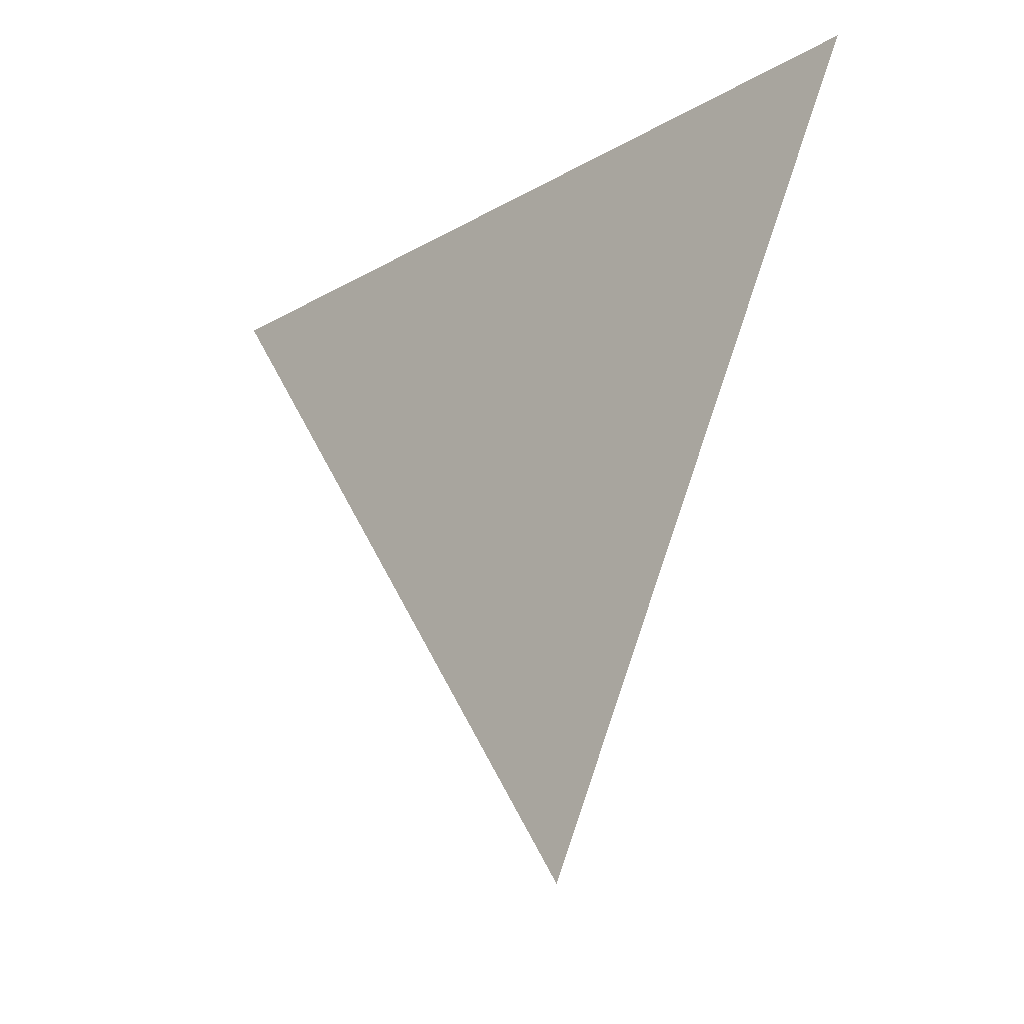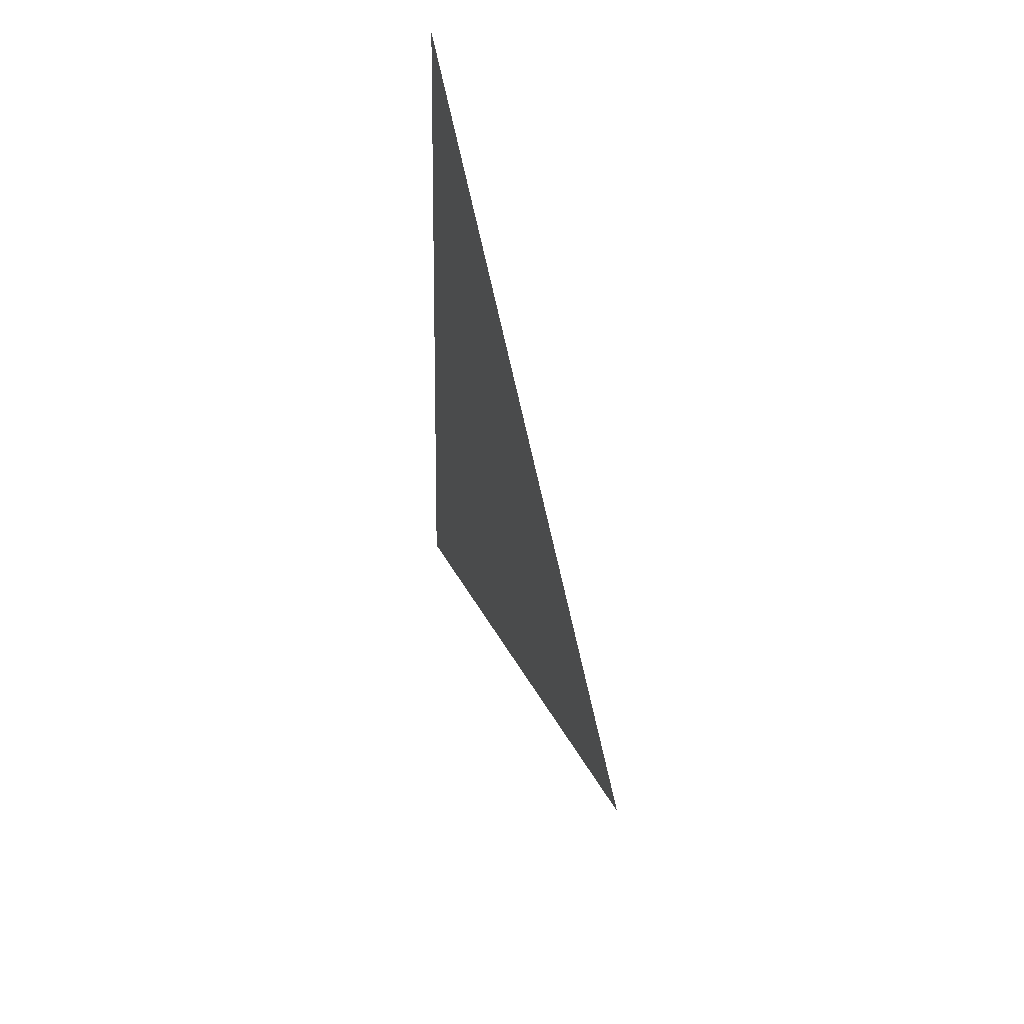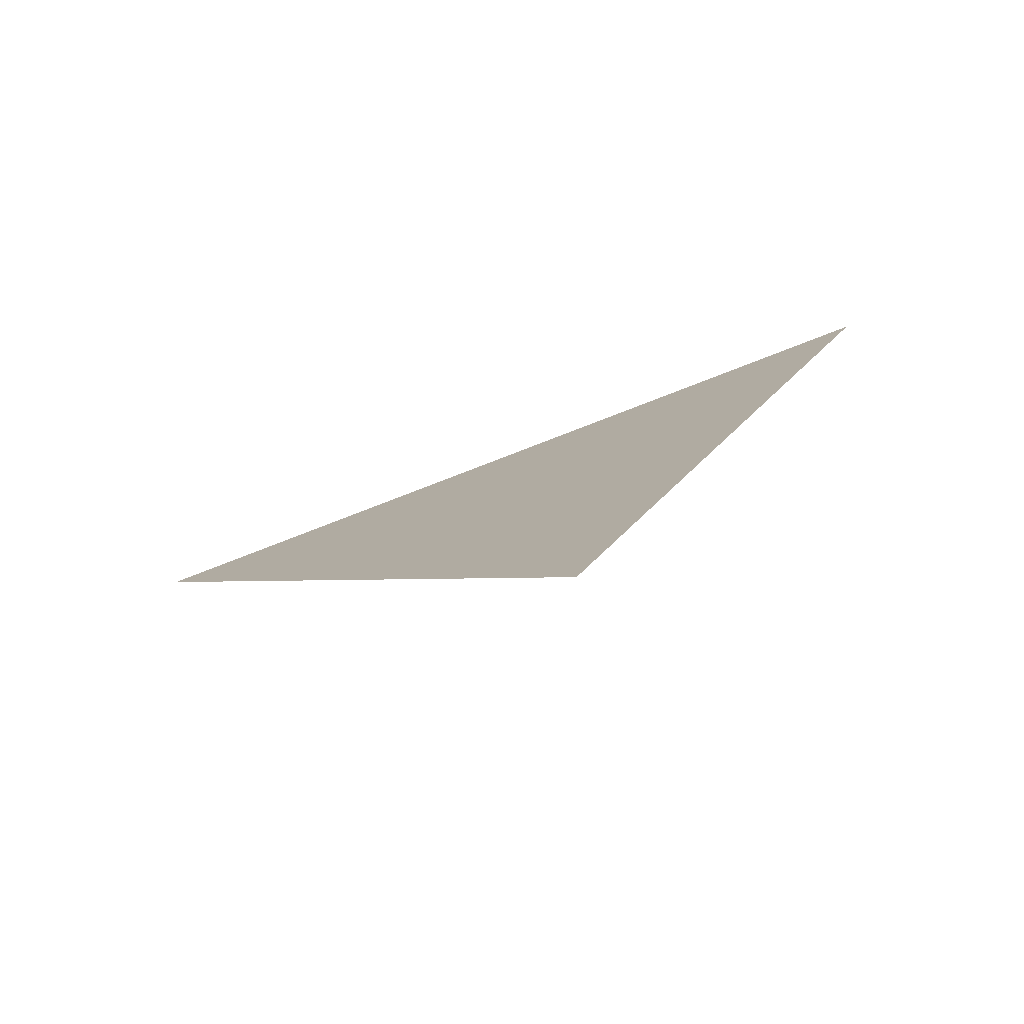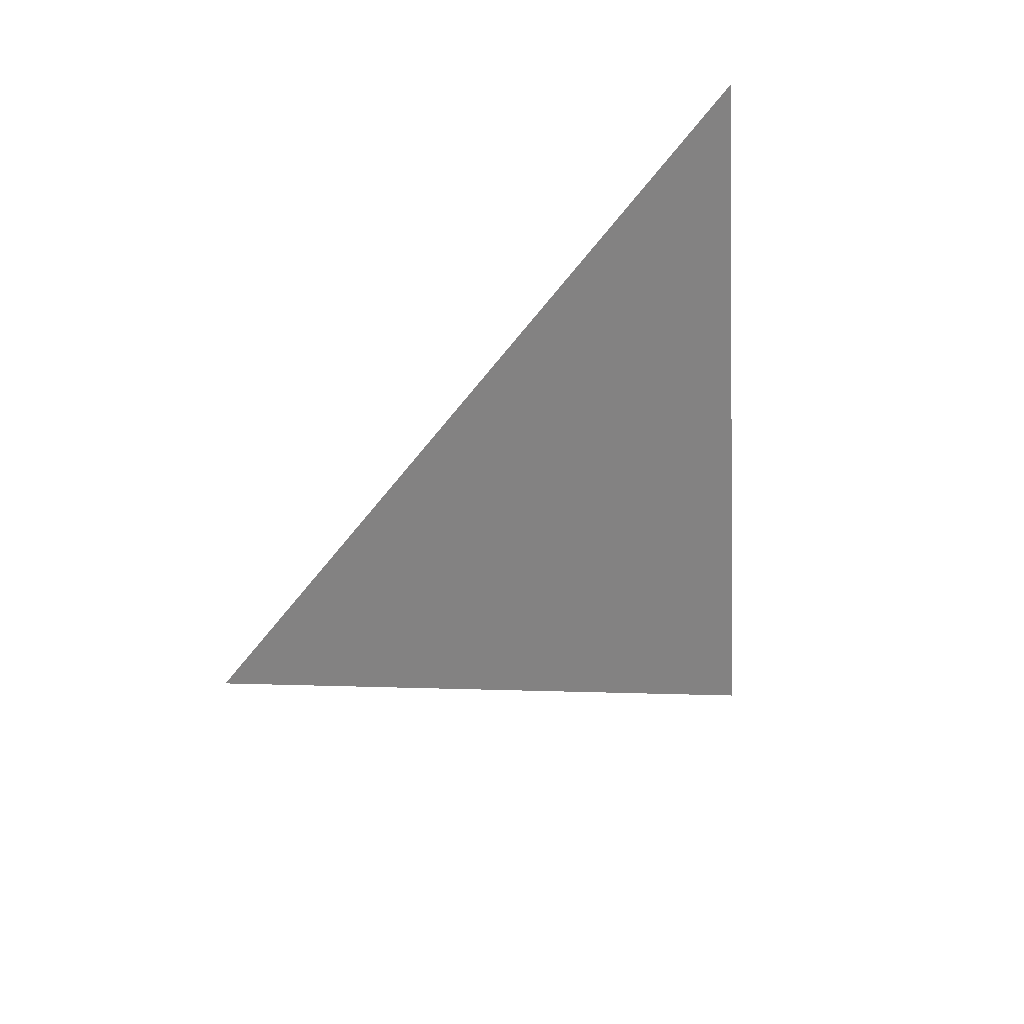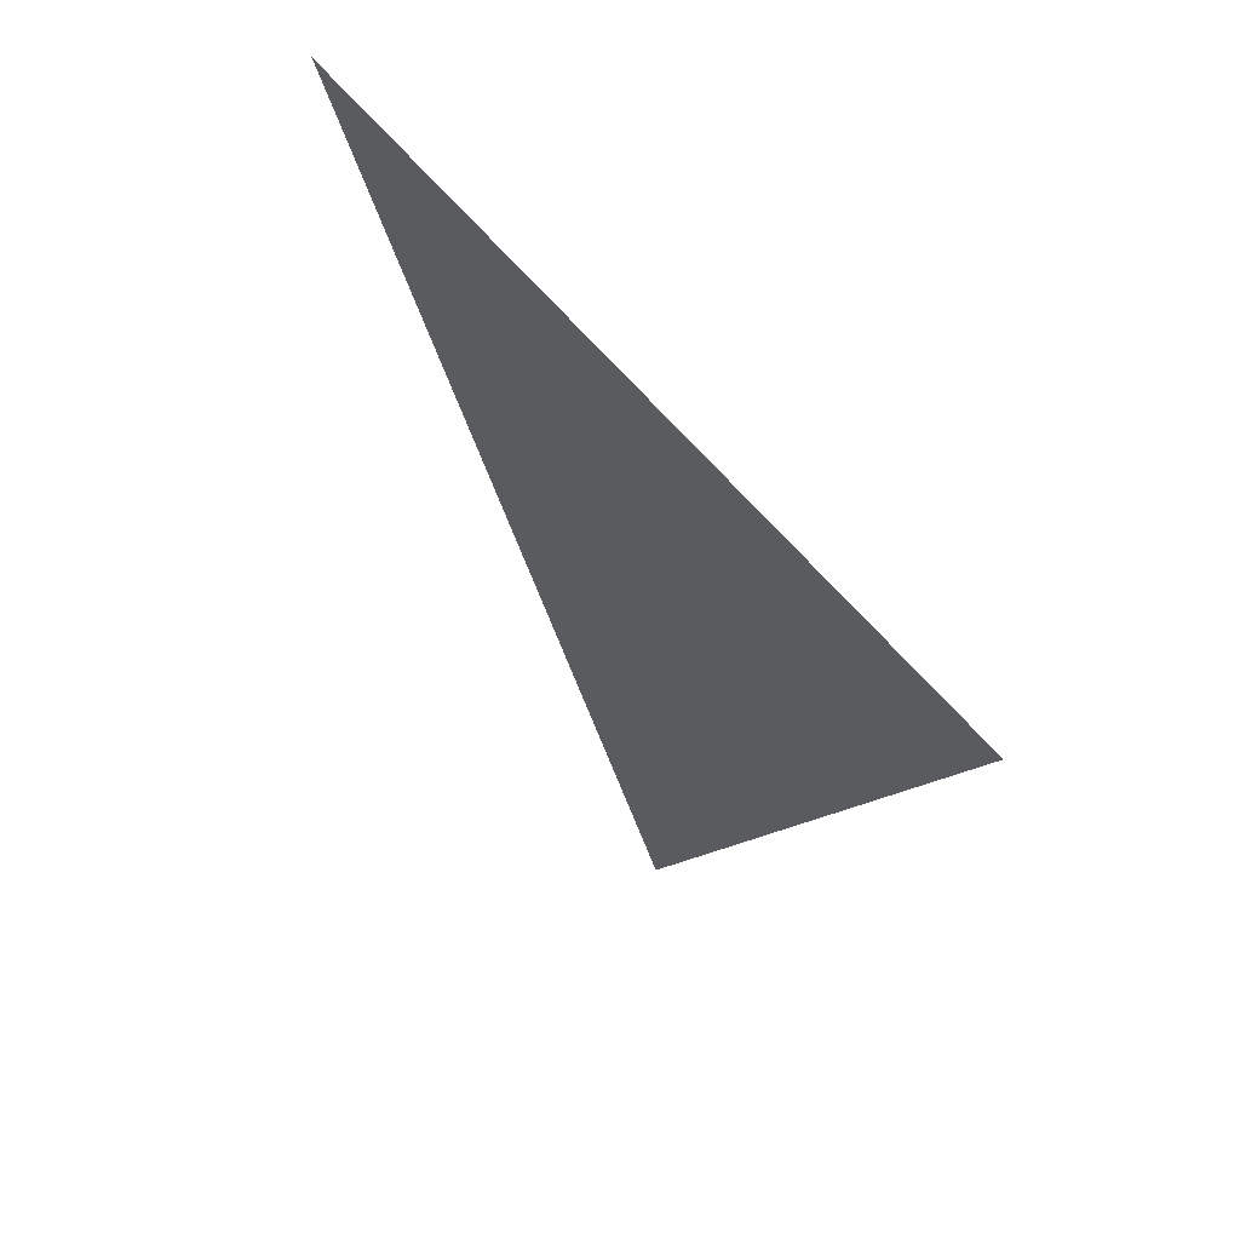
<metadata>
{"format":"obj","ext":"obj","renderer":"f3d","projection":"perspective","resolution":1024,"background":"white","views":[{"elev":-17.1,"azim":133.2,"up":"+Y"},{"elev":44.2,"azim":-15.9,"up":"+Z"},{"elev":-78.7,"azim":110.4,"up":"+Y"},{"elev":29.8,"azim":49.5,"up":"+Z"},{"elev":58.5,"azim":143.8,"up":"+Y"}]}
</metadata>
<code>
v 1.262 3.112 0.9487
v 1.262 3.105 1.035
v 1.262 3.033 0.9859
g group_82599064_106652632038400
f 1 2 3

</code>
